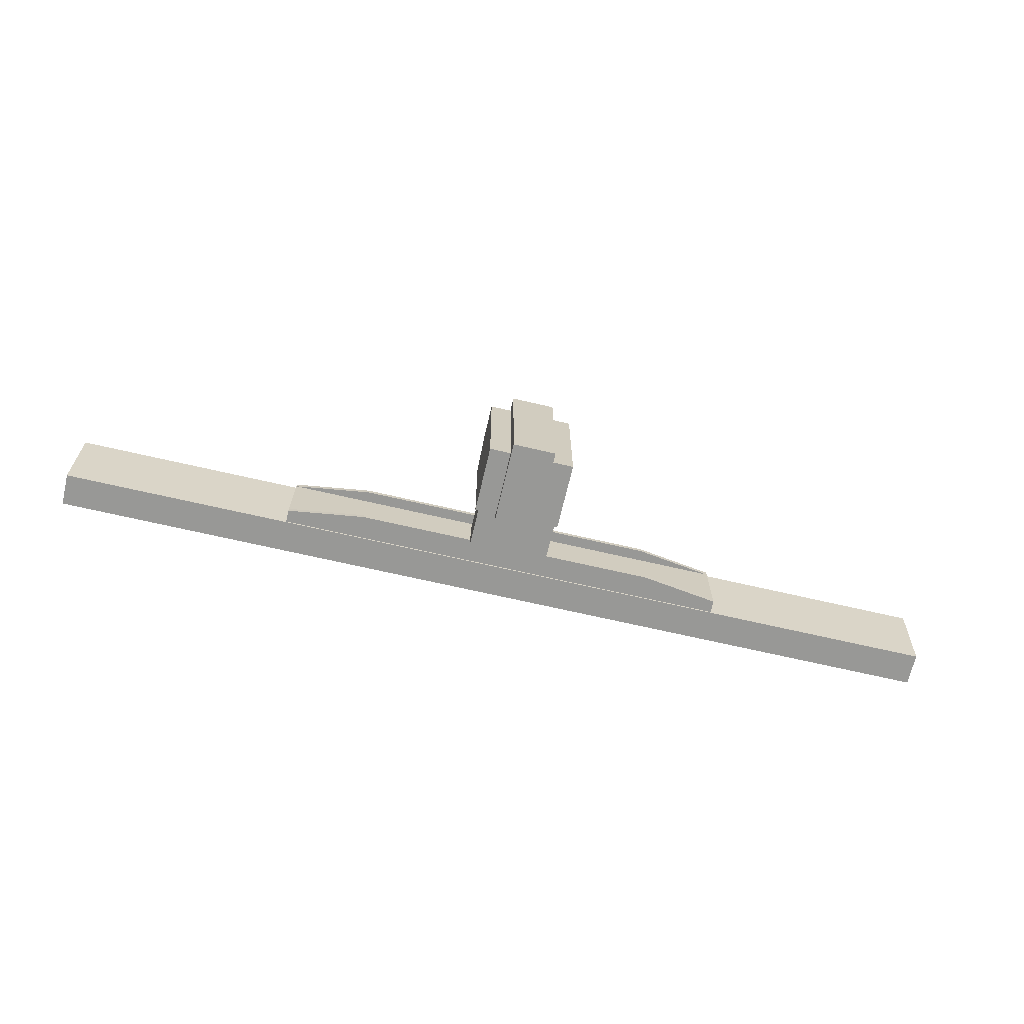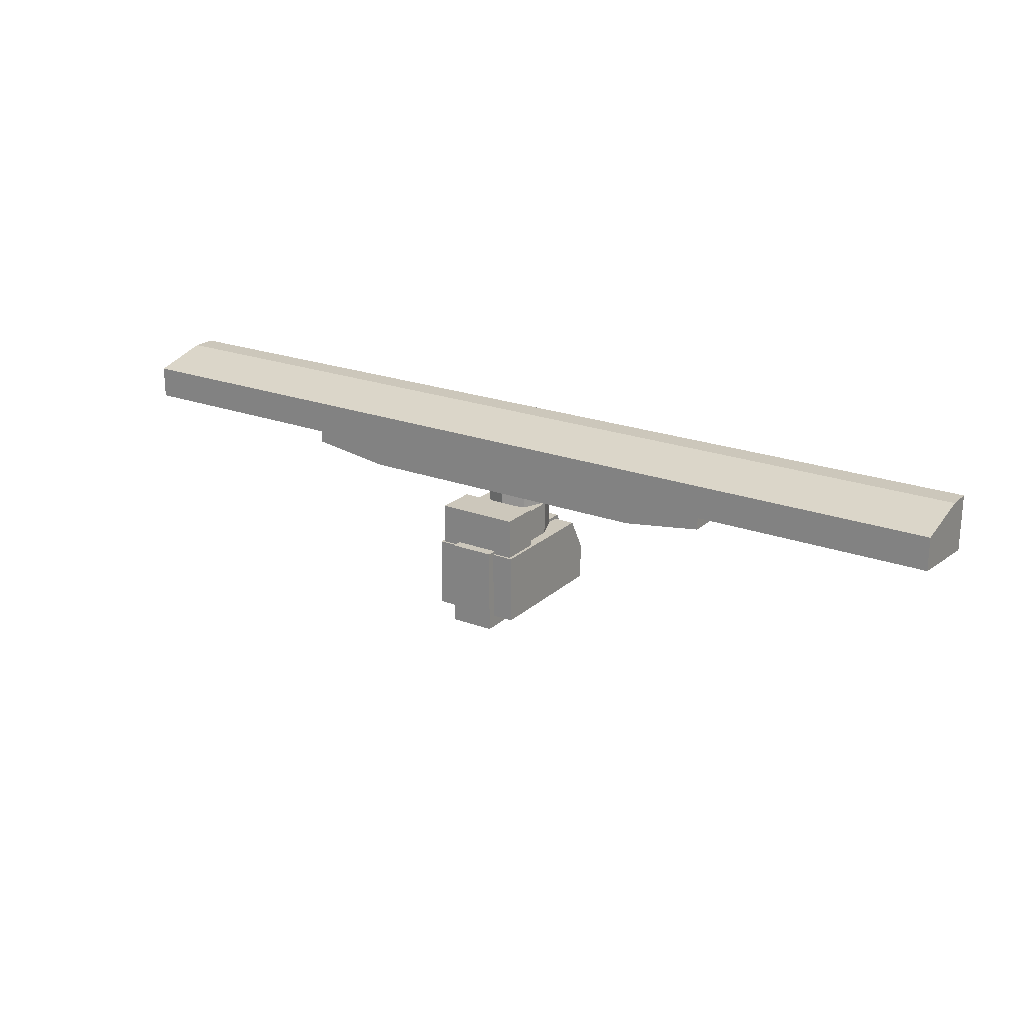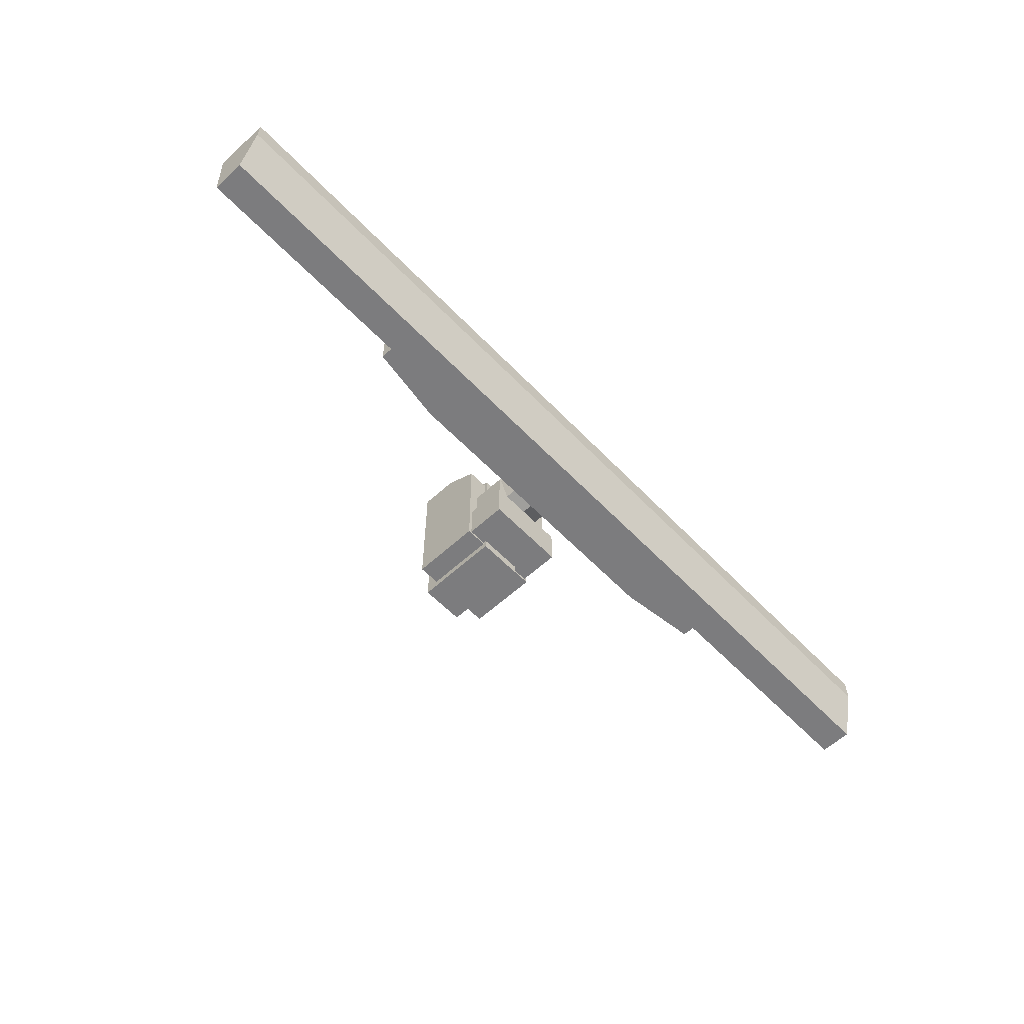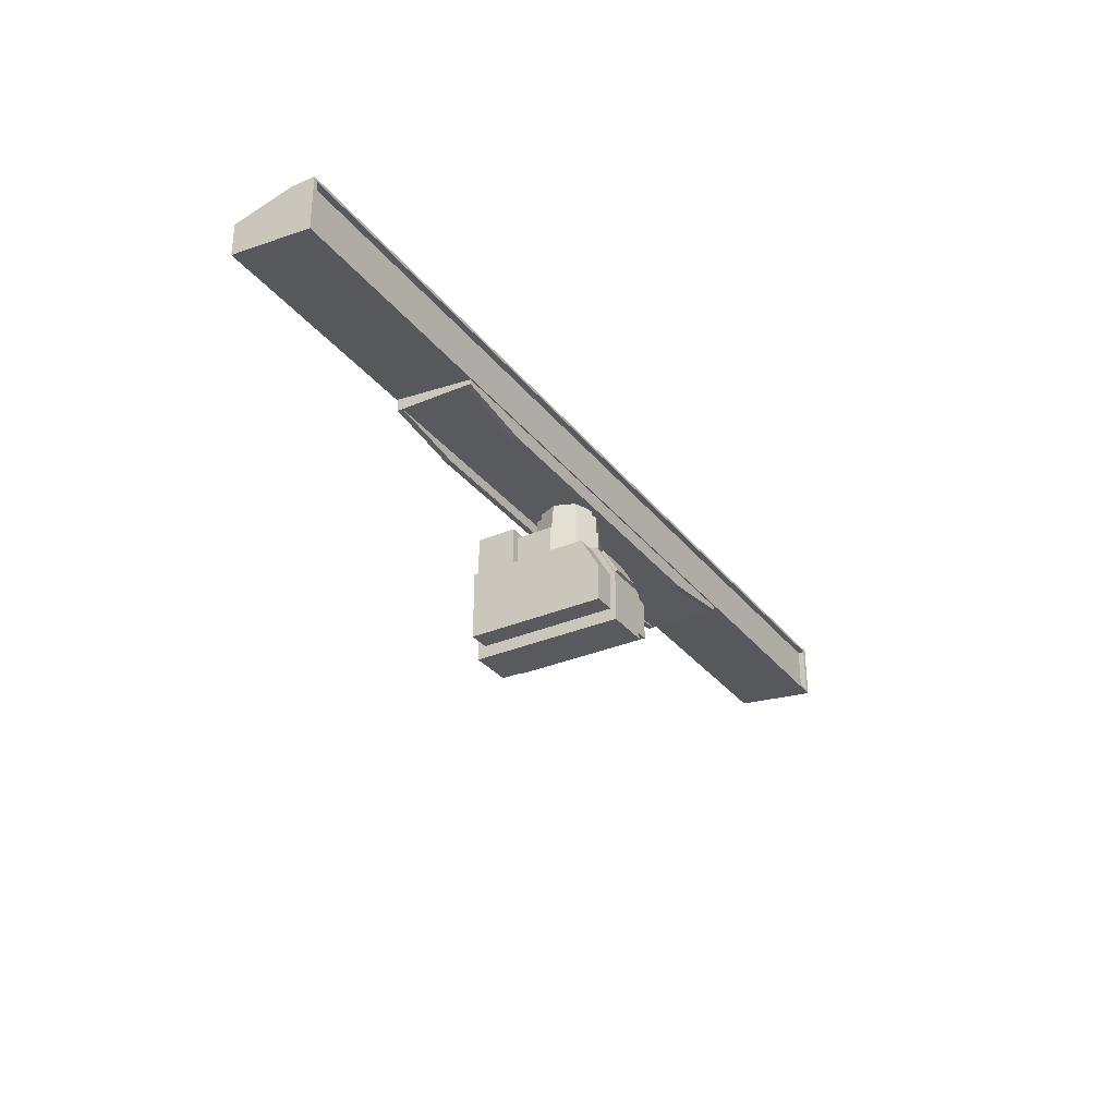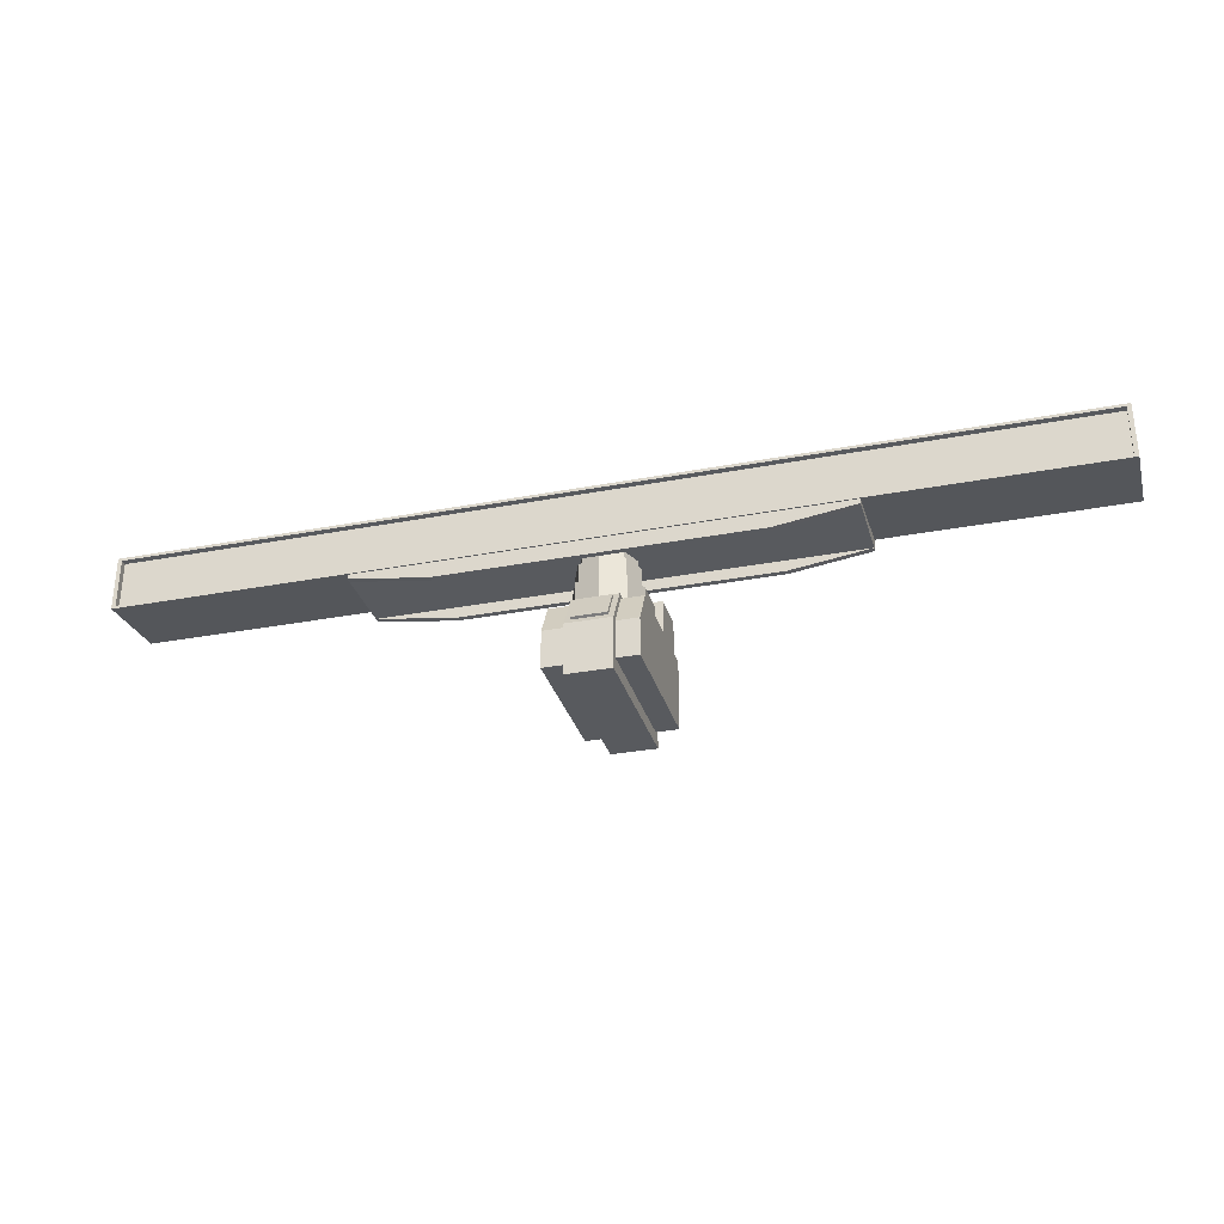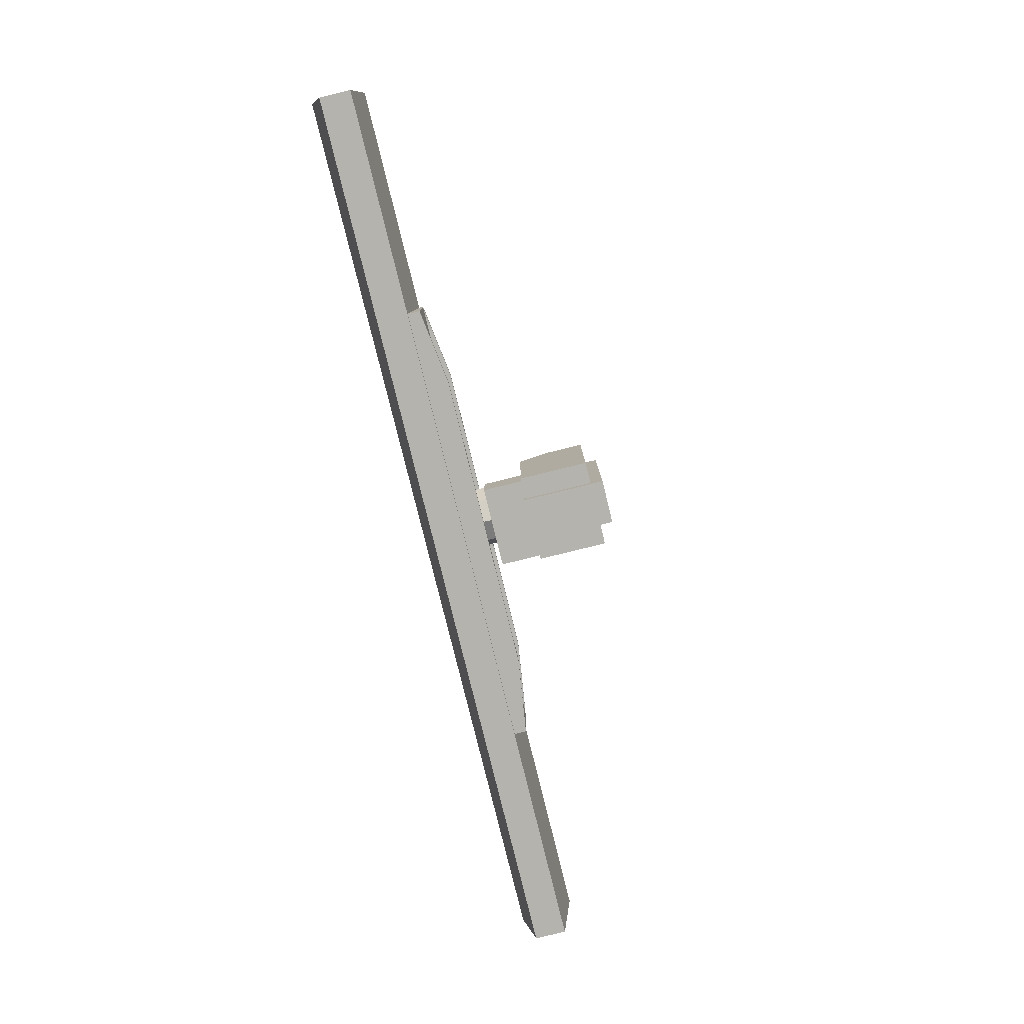
<metadata>
{"format":"obj","ext":"obj","renderer":"f3d","projection":"perspective","resolution":1024,"background":"white","views":[{"elev":-68.4,"azim":-13.1,"up":"+Z"},{"elev":21.7,"azim":-146.6,"up":"+Y"},{"elev":-58.9,"azim":133.3,"up":"+Z"},{"elev":-31.6,"azim":-58.7,"up":"+Y"},{"elev":-31.0,"azim":15.2,"up":"+Y"},{"elev":-80.0,"azim":-76.2,"up":"+Z"}]}
</metadata>
<code>
g body_ops_39
v -0.1009 0.4909 0.1009
v -0.1427 0.3335 0
v -0.1009 0.3335 0.1009
v 0 0.4909 0.1427
v 0 0.3335 0.1427
v 0.1009 0.4909 0.1009
v 0.1009 0.3335 0.1009
v 0.1427 0.4909 0
v 0.1427 0.3335 0
v -0.1427 0.4909 0
v -0.1427 0.3335 -0.1613
v 0.1427 0.4909 -0.1613
v 0.1427 0.3335 -0.1613
v 0.1727 0.4909 -0.1613
v -0.1427 0.4909 -0.1613
v -0.1727 0.3335 -0.1613
v 0.1727 0.3335 -0.1613
v 0.1727 0.4909 -0.3321
v -0.1727 0.4909 -0.1613
v -0.1727 0.3335 -0.3321
v -0.1727 0.4909 -0.3321
v 0.1727 0.3335 -0.3321
v 0.1727 0.519 -0.1613
v 0.1727 0.519 -0.3321
v -0.1727 0.519 -0.3321
v -0.1427 0.519 -0.1613
v 0.1427 0.519 -0.1613
v -0.1727 0.519 -0.1613
v -0.1864 0.3482 -0.3428
v -0.094 0.3482 0.17
v -0.094 0.3482 -0.3428
v 0.094 0.3482 -0.3428
v 0.1864 0.05368 -0.3428
v 0.094 0.05368 -0.3428
v 0.1864 0.209 0.2484
v 0.094 0.05368 0.2484
v 0.1864 0.05368 0.2484
v -0.1864 0.3482 0.17
v -0.1864 0.05368 -0.3428
v 0.1864 0.3482 0.17
v -0.094 0.209 0.2484
v -0.1864 0.05368 0.2484
v -0.094 0.05368 0.2484
v -0.094 0.3616 0.1867
v 0.094 0.3482 0.17
v -0.094 0.05368 -0.3428
v -0.094 0.3616 -0.3755
v -0.094 0 -0.3755
v 0.094 0.209 0.2484
v 0.094 0.3616 0.1867
v 0.094 0.2122 0.2727
v 0.1864 0.3482 -0.3428
v 0.094 -0 0.2727
v 0.094 0 -0.3755
v -0.094 -0 0.2727
v -0.07143 0.2309 0.262
v -0.07143 0.3488 0.2075
v -0.07143 0.343 0.1974
v 0.094 0.3616 -0.3755
v -0.094 0.2122 0.2727
v 0.07143 0.343 0.1974
v 0.07143 0.2309 0.262
v 0.07143 0.2367 0.2721
v 0.07143 0.3488 0.2075
v -0.07143 0.2367 0.2721
v -0.1864 0.209 0.2484
f 8 15 10
f 44 59 47
f 53 48 54
f 24 14 18
f 61 63 62
f 57 61 58
f 27 25 26
f 49 37 35
f 52 34 32
f 38 31 29
f 25 18 21
f 18 20 21
f 13 8 9
f 34 53 54
f 33 40 35
f 10 3 1
f 1 5 4
f 4 7 6
f 6 9 8
f 15 2 10
f 17 12 13
f 19 11 15
f 22 14 17
f 21 16 19
f 63 56 62
f 23 12 14
f 26 19 15
f 27 15 12
f 49 50 51
f 38 39 66
f 37 34 33
f 66 30 38
f 10 6 8
f 66 43 41
f 46 47 48
f 49 40 45
f 31 44 47
f 43 39 46
f 41 44 30
f 31 39 29
f 46 55 43
f 45 52 32
f 60 53 51
f 59 48 47
f 36 51 53
f 34 59 32
f 43 60 41
f 32 50 45
f 61 44 58
f 56 51 62
f 62 50 61
f 58 60 56
f 65 58 56
f 28 21 19
f 65 64 57
f 1 4 6
f 28 26 25
f 27 23 24
f 39 42 66
f 37 33 35
f 46 31 47
f 31 30 44
f 36 49 51
f 34 54 59
f 43 55 60
f 32 59 50
f 61 50 44
f 56 60 51
f 62 51 50
f 58 44 60
f 8 12 15
f 44 50 59
f 53 55 48
f 24 23 14
f 61 64 63
f 57 64 61
f 27 24 25
f 49 36 37
f 52 33 34
f 38 30 31
f 25 24 18
f 18 22 20
f 13 12 8
f 34 36 53
f 33 52 40
f 10 2 3
f 1 3 5
f 4 5 7
f 6 7 9
f 15 11 2
f 17 14 12
f 19 16 11
f 22 18 14
f 21 20 16
f 63 65 56
f 23 27 12
f 26 28 19
f 27 26 15
f 49 45 50
f 38 29 39
f 37 36 34
f 66 41 30
f 10 1 6
f 66 42 43
f 49 35 40
f 43 42 39
f 41 60 44
f 31 46 39
f 46 48 55
f 45 40 52
f 60 55 53
f 59 54 48
f 65 57 58
f 28 25 21
f 65 63 64
g radar_ops_39.001
v -2 0.8068 -0.1742
v 2 0.6672 -0.1742
v -2 0.6672 -0.1742
v 2 0.8678 0.0735
v 2 0.8678 0.1742
v 2 0.6322 0.1742
v 1.983 0.6444 0.1742
v -1.983 0.6444 0.1473
v -1.983 0.6444 0.1742
v -2 0.6322 0.1742
v -2 0.8678 0.0735
v -1.983 0.8556 0.1742
v 1.983 0.8556 0.1742
v -2 0.8678 0.1742
v 1.983 0.8556 0.1473
v 1.983 0.6444 0.1473
v -1.983 0.8556 0.1473
v 0 0.6282 -0.1161
v 0.08209 0.5739 -0.08209
v 0 0.5739 -0.1161
v 0.08209 0.6282 -0.08209
v 0.1161 0.5739 0
v 0.1161 0.6282 0
v 0.08209 0.5739 0.08209
v 0.08209 0.6282 0.08209
v 0 0.5739 0.1161
v 0 0.6282 0.1161
v -0.08209 0.5739 0.08209
v -0.08209 0.6282 0.08209
v -0.1161 0.5739 0
v -0.1161 0.6282 0
v -0.08209 0.5739 -0.08209
v -0.08209 0.6282 -0.08209
v -1 0.6705 -0.1447
v -1 0.6127 -0.1679
v -1 0.6127 -0.1447
v -1 0.674 -0.1679
v 1 0.6127 -0.1679
v 1 0.6127 0.1447
v 1 0.6356 0.1679
v 1 0.6127 0.1679
v -1 0.6127 0.1679
v 0.6621 0.5658 -0.1447
v 1 0.6127 -0.1447
v -1 0.6382 0.1447
v 1 0.6382 0.1447
v 1 0.6705 -0.1447
v 1 0.674 -0.1679
v -0.6621 0.5658 -0.1679
v -1 0.6127 0.1447
v -1 0.6356 0.1679
v 0.6621 0.5658 0.1447
v -0.6621 0.5658 0.1679
v -0.6621 0.5658 0.1447
v 0.6621 0.5658 -0.1679
v -0.6621 0.5658 -0.1447
v 0.6621 0.5658 0.1679
v 0 0.5739 -0.1322
v 0.09346 0.5739 -0.09346
v 0.1322 0.5739 0
v 0 0.5739 0.1322
v 0.09346 0.5739 0.09346
v -0.09346 0.4653 -0.09346
v 0.09346 0.4653 -0.09346
v 0.09346 0.4653 0.09346
v -0.1322 0.5739 0
v -0.1322 0.4653 0
v -0.09346 0.5739 0.09346
v -0.09346 0.4653 0.09346
v 0 0.4653 0.1322
v 0.1322 0.4653 0
v 0 0.4653 -0.1322
v -0.09346 0.5739 -0.09346
v 2 0.8068 -0.1742
f 82 75 73
f 70 71 72
f 72 69 68
f 68 70 72
f 80 70 77
f 80 75 78
f 75 72 73
f 79 80 78
f 74 78 75
f 83 79 78
f 81 73 79
f 93 90 91
f 89 85 87
f 87 86 84
f 99 96 97
f 95 92 93
f 110 112 105
f 102 109 110
f 100 114 103
f 105 102 110
f 104 115 101
f 100 101 102
f 111 102 116
f 105 106 107
f 104 113 110
f 109 115 121
f 120 108 116
f 109 104 110
f 123 105 107
f 115 102 101
f 105 120 116
f 108 123 107
f 96 139 132
f 86 139 98
f 125 86 85
f 128 88 90
f 69 77 67
f 132 135 134
f 134 136 127
f 127 131 128
f 128 137 126
f 126 130 125
f 125 138 124
f 124 129 139
f 134 92 94
f 88 125 85
f 96 134 94
f 76 80 77
f 75 76 72
f 79 71 80
f 102 122 109
f 104 121 115
f 105 118 120
f 108 119 123
f 129 138 130
f 130 137 131
f 131 136 135
f 135 133 131
f 97 94 95
f 139 133 132
f 91 88 89
f 92 128 90
f 129 131 133
f 123 120 118
f 111 113 100
f 117 112 111
f 117 107 106
f 114 101 103
f 117 116 108
f 83 82 81
f 72 79 73
f 140 77 70
f 84 98 99
f 140 69 67
f 82 74 75
f 72 76 69
f 68 140 70
f 80 71 70
f 80 76 75
f 74 83 78
f 83 81 79
f 81 82 73
f 93 92 90
f 89 88 85
f 87 85 86
f 99 98 96
f 95 94 92
f 110 113 112
f 100 113 114
f 105 116 102
f 100 103 101
f 111 100 102
f 105 112 106
f 104 114 113
f 109 122 115
f 120 119 108
f 109 121 104
f 123 118 105
f 115 122 102
f 96 98 139
f 86 124 139
f 125 124 86
f 128 126 88
f 69 76 77
f 132 133 135
f 134 135 136
f 127 136 131
f 128 131 137
f 126 137 130
f 125 130 138
f 124 138 129
f 134 127 92
f 88 126 125
f 96 132 134
f 97 96 94
f 139 129 133
f 91 90 88
f 92 127 128
f 129 130 131
f 123 119 120
f 111 112 113
f 117 106 112
f 117 108 107
f 114 104 101
f 117 111 116
f 83 74 82
f 72 71 79
f 140 67 77
f 84 86 98
f 140 68 69

</code>
